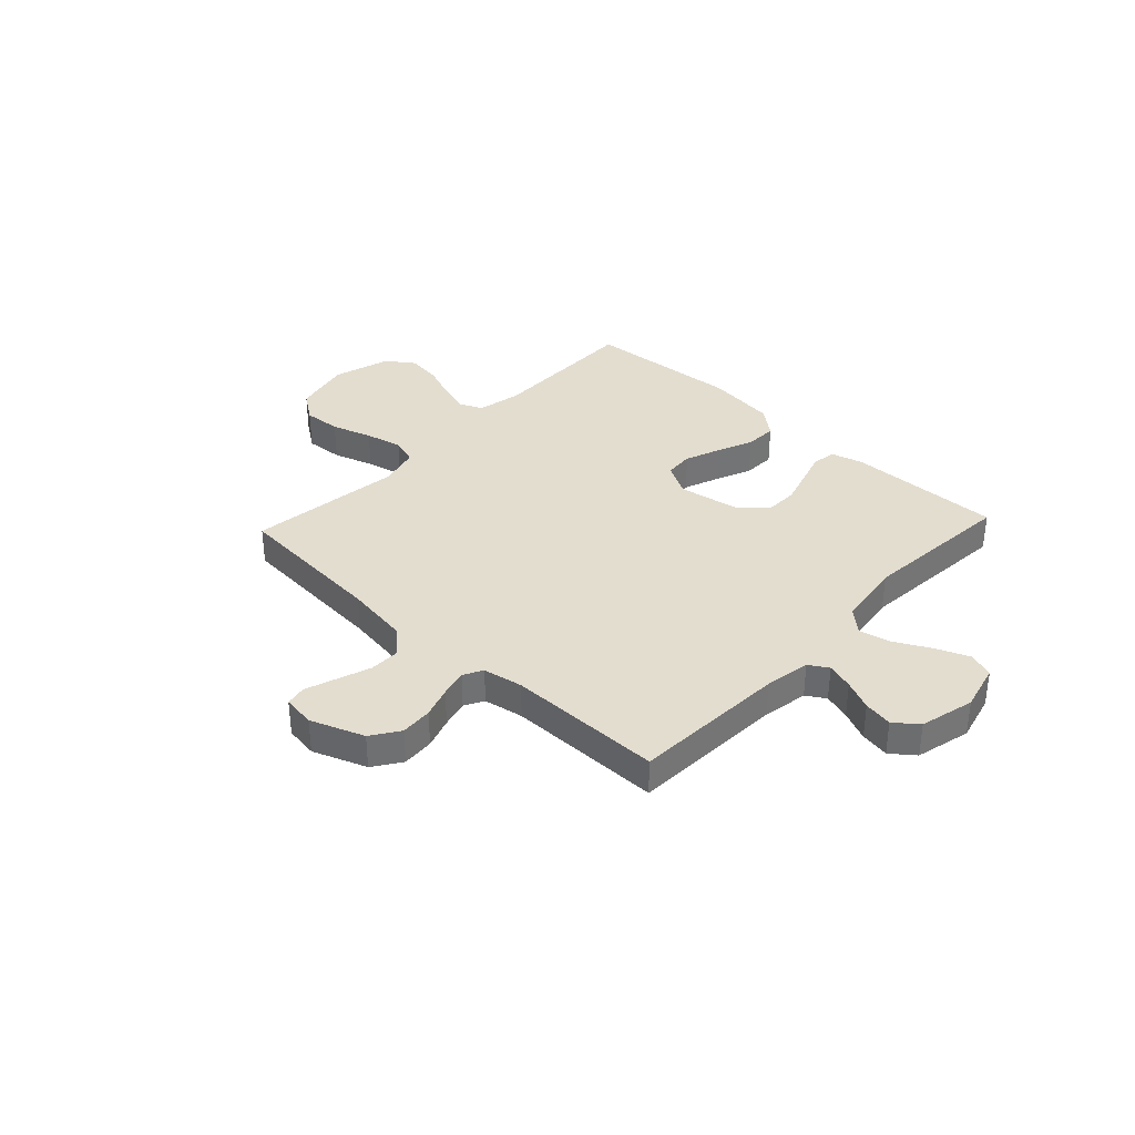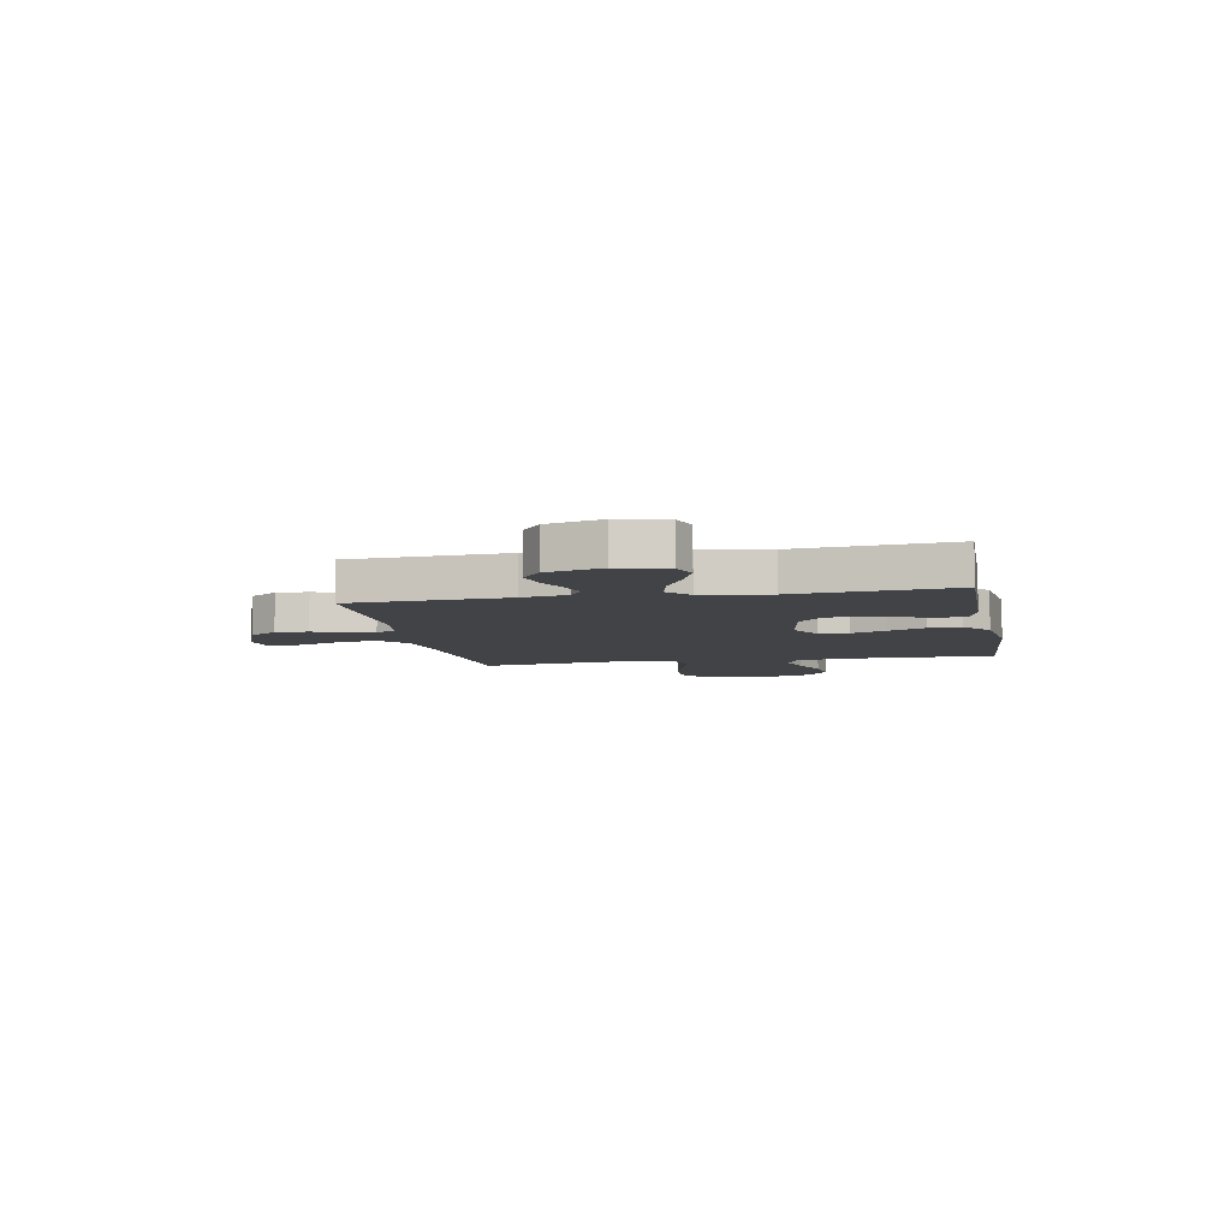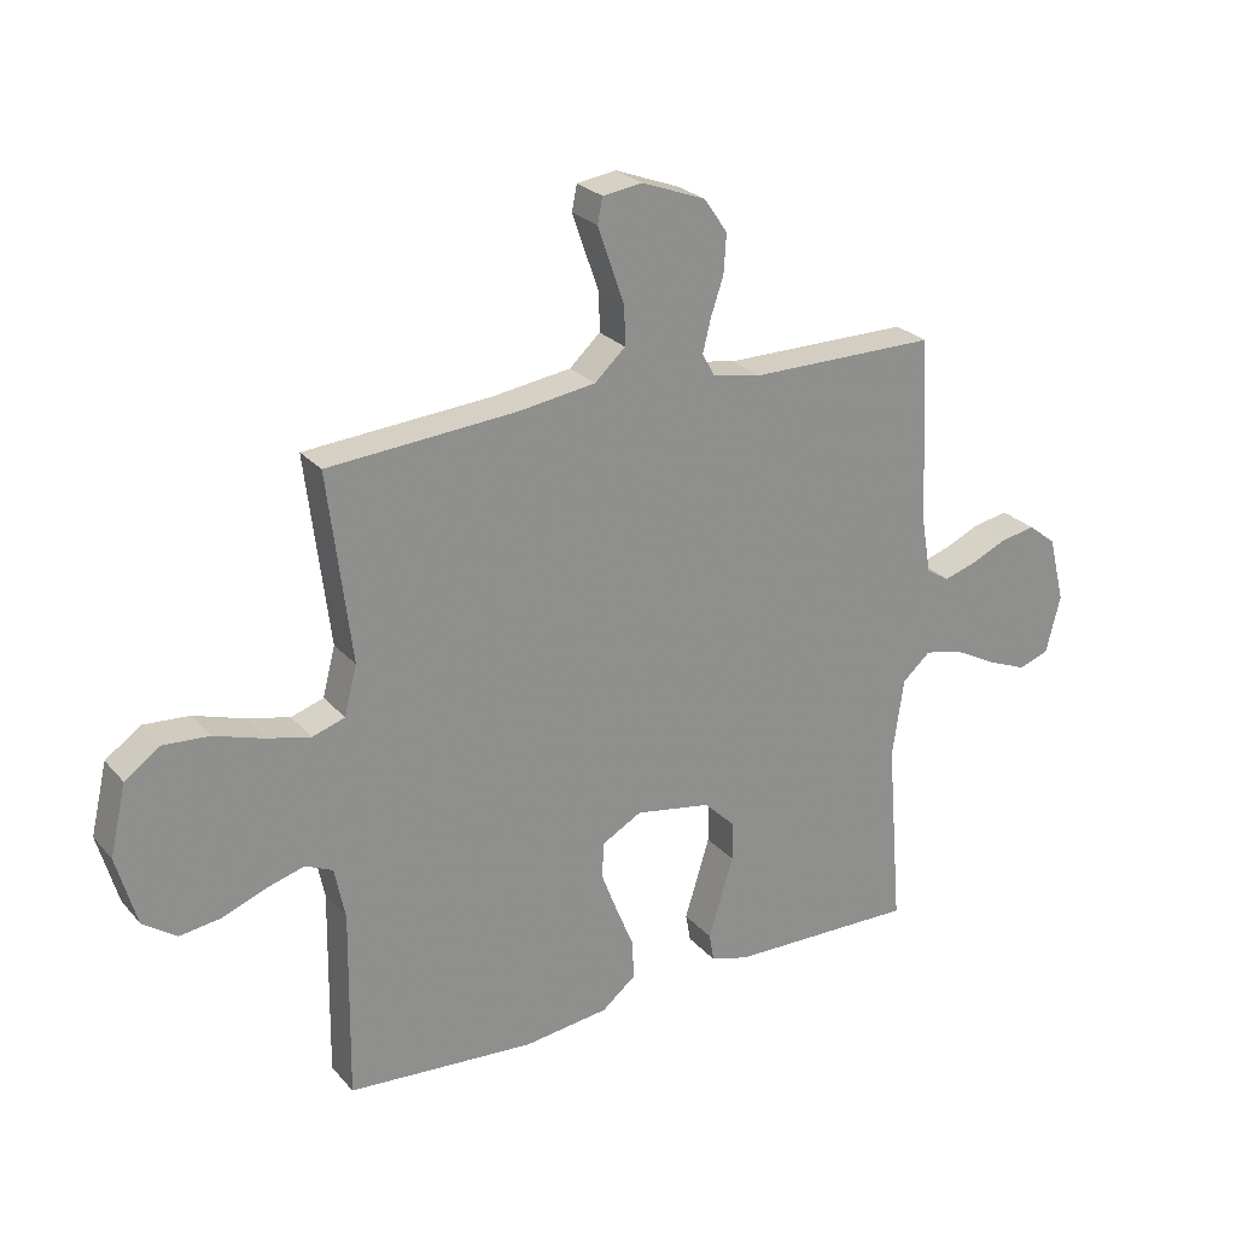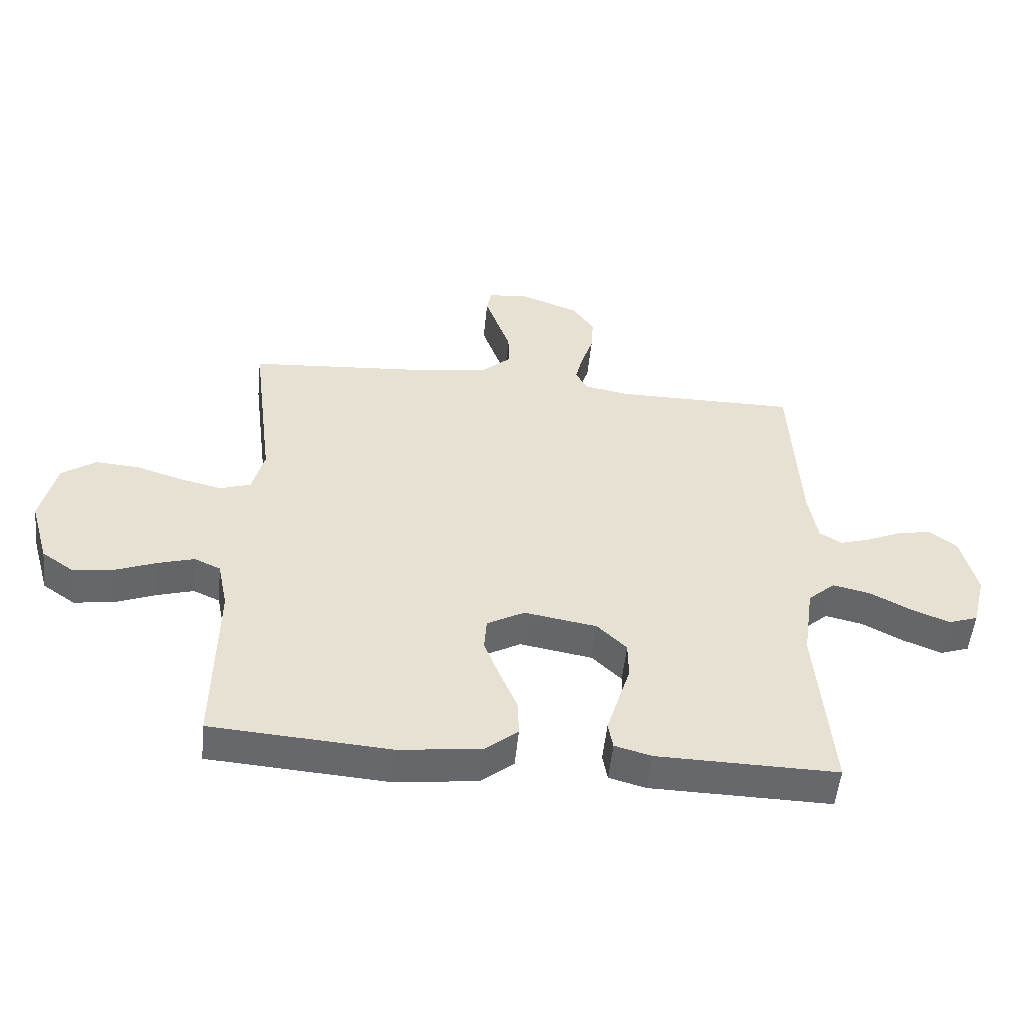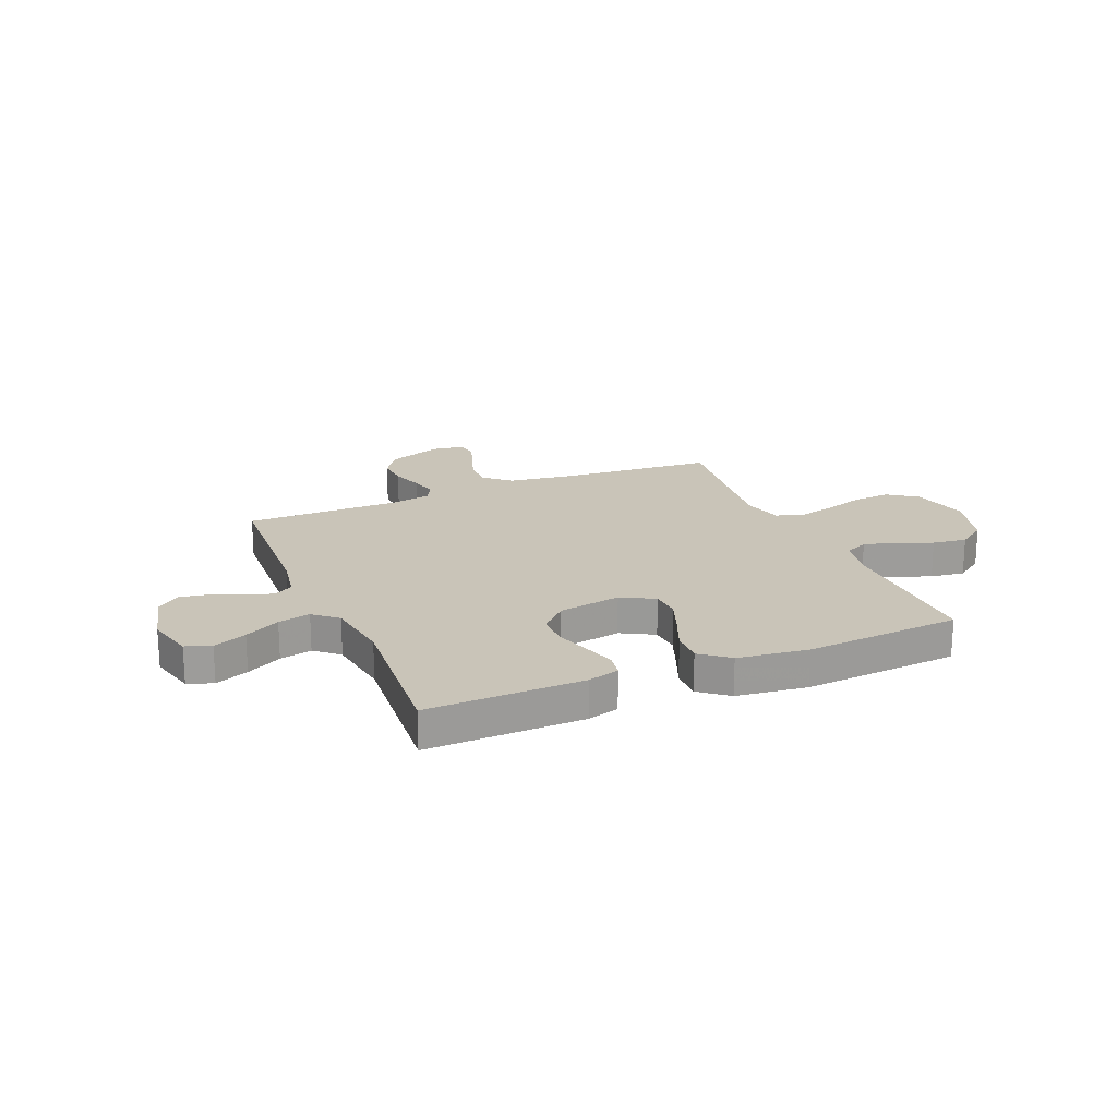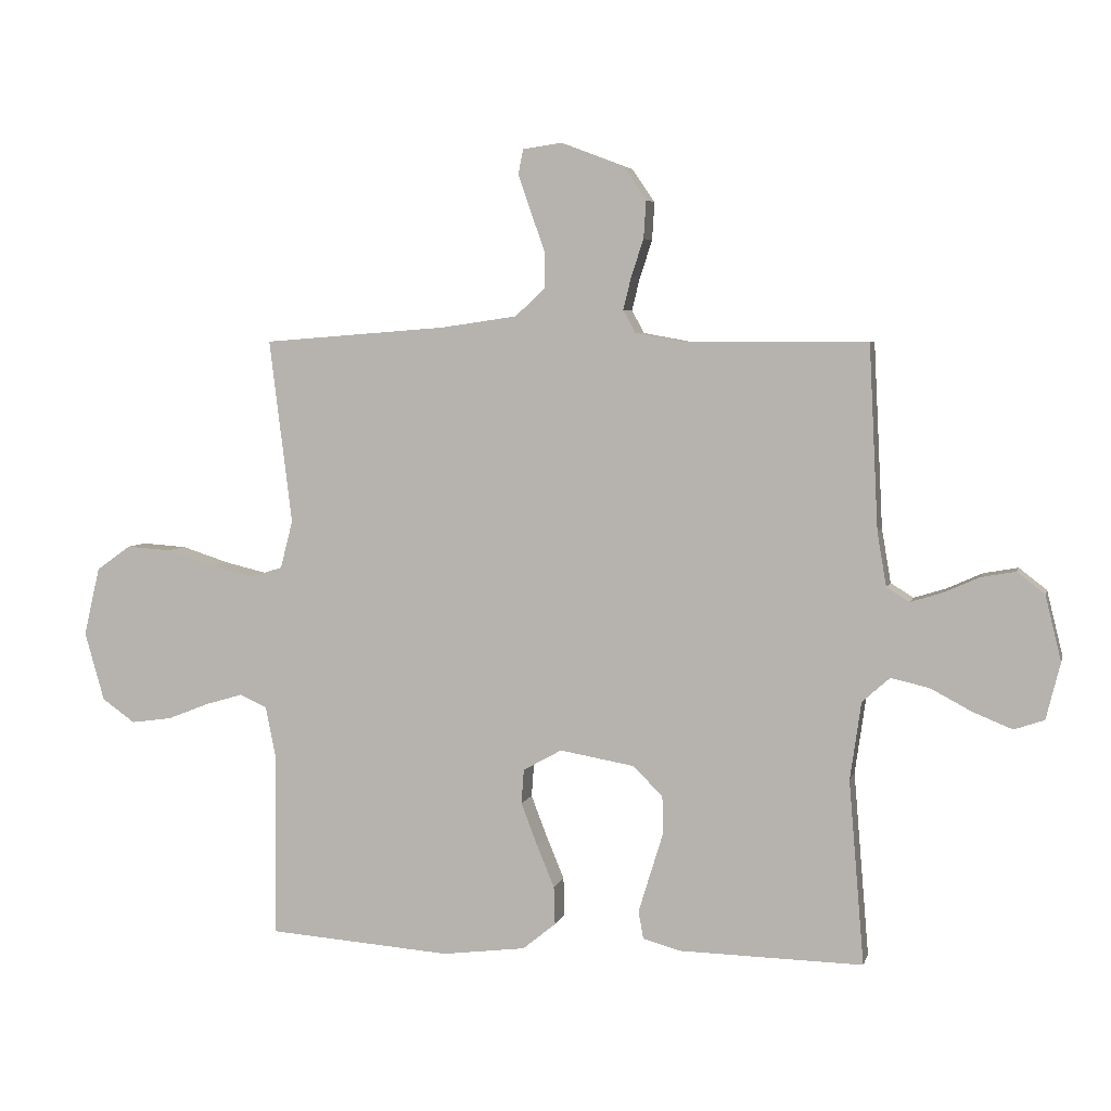
<metadata>
{"format":"obj","ext":"obj","renderer":"f3d","projection":"perspective","resolution":1024,"background":"white","views":[{"elev":35.5,"azim":43.1,"up":"+Y"},{"elev":-7.0,"azim":100.9,"up":"+Y"},{"elev":25.3,"azim":-30.9,"up":"+Z"},{"elev":-52.4,"azim":-5.7,"up":"+Z"},{"elev":20.1,"azim":157.1,"up":"+Y"},{"elev":4.9,"azim":13.4,"up":"+Z"}]}
</metadata>
<code>
v 0.5 0.07 -0.5
v 0.2 0.07 -0.494
v 0.139 0.07 -0.477
v 0.131 0.07 -0.432
v 0.15 0.07 -0.37
v 0.171 0.07 -0.302
v 0.17 0.07 -0.239
v 0.121 0.07 -0.191
v 0 0.07 -0.17
v -0.063 0.07 -0.205
v -0.067 0.07 -0.261
v -0.041 0.07 -0.329
v -0.012 0.07 -0.399
v -0.01 0.07 -0.461
v -0.064 0.07 -0.505
v -0.2 0.07 -0.522
v -0.5 0.07 -0.5
v -0.496 0.07 -0.2
v -0.513 0.07 -0.116
v -0.557 0.07 -0.096
v -0.618 0.07 -0.114
v -0.687 0.07 -0.141
v -0.753 0.07 -0.15
v -0.807 0.07 -0.112
v -0.839 0.07 0
v -0.813 0.07 0.112
v -0.757 0.07 0.152
v -0.684 0.07 0.147
v -0.606 0.07 0.122
v -0.535 0.07 0.105
v -0.483 0.07 0.122
v -0.463 0.07 0.2
v -0.5 0.07 0.5
v -0.2 0.07 0.523
v -0.076 0.07 0.541
v -0.027 0.07 0.586
v -0.028 0.07 0.646
v -0.051 0.07 0.712
v -0.071 0.07 0.77
v -0.063 0.07 0.81
v 0 0.07 0.819
v 0.103 0.07 0.78
v 0.14 0.07 0.726
v 0.136 0.07 0.664
v 0.116 0.07 0.604
v 0.103 0.07 0.551
v 0.123 0.07 0.514
v 0.2 0.07 0.5
v 0.5 0.07 0.5
v 0.515 0.07 0.2
v 0.53 0.07 0.112
v 0.567 0.07 0.089
v 0.619 0.07 0.105
v 0.677 0.07 0.131
v 0.733 0.07 0.141
v 0.778 0.07 0.106
v 0.804 0.07 0
v 0.781 0.07 -0.092
v 0.732 0.07 -0.109
v 0.668 0.07 -0.083
v 0.6 0.07 -0.047
v 0.538 0.07 -0.033
v 0.493 0.07 -0.073
v 0.475 0.07 -0.2
v 0.5 0 -0.5
v 0.2 0 -0.494
v 0.139 0 -0.477
v 0.131 0 -0.432
v 0.15 0 -0.37
v 0.171 0 -0.302
v 0.17 0 -0.239
v 0.121 0 -0.191
v 0 0 -0.17
v -0.063 0 -0.205
v -0.067 0 -0.261
v -0.041 0 -0.329
v -0.012 0 -0.399
v -0.01 0 -0.461
v -0.064 0 -0.505
v -0.2 0 -0.522
v -0.5 0 -0.5
v -0.496 0 -0.2
v -0.513 0 -0.116
v -0.557 0 -0.096
v -0.618 0 -0.114
v -0.687 0 -0.141
v -0.753 0 -0.15
v -0.807 0 -0.112
v -0.839 0 0
v -0.813 0 0.112
v -0.757 0 0.152
v -0.684 0 0.147
v -0.606 0 0.122
v -0.535 0 0.105
v -0.483 0 0.122
v -0.463 0 0.2
v -0.5 0 0.5
v -0.2 0 0.523
v -0.076 0 0.541
v -0.027 0 0.586
v -0.028 0 0.646
v -0.051 0 0.712
v -0.071 0 0.77
v -0.063 0 0.81
v 0 0 0.819
v 0.103 0 0.78
v 0.14 0 0.726
v 0.136 0 0.664
v 0.116 0 0.604
v 0.103 0 0.551
v 0.123 0 0.514
v 0.2 0 0.5
v 0.5 0 0.5
v 0.515 0 0.2
v 0.53 0 0.112
v 0.567 0 0.089
v 0.619 0 0.105
v 0.677 0 0.131
v 0.733 0 0.141
v 0.778 0 0.106
v 0.804 0 0
v 0.781 0 -0.092
v 0.732 0 -0.109
v 0.668 0 -0.083
v 0.6 0 -0.047
v 0.538 0 -0.033
v 0.493 0 -0.073
v 0.475 0 -0.2
f 59 60 61
f 58 59 61
f 57 58 61
f 56 57 61
f 55 56 61
f 54 55 61
f 53 54 61
f 52 53 61 62
f 51 52 62 63
f 48 49 50
f 50 51 63
f 48 50 63
f 47 48 63
f 43 44 45
f 42 43 45
f 41 42 45
f 40 41 45
f 39 40 45
f 38 39 45
f 37 38 45
f 36 37 45 46
f 35 36 46 47
f 32 33 34
f 47 63 64
f 35 47 64
f 34 35 64
f 32 34 64
f 31 32 64
f 27 28 29
f 26 27 29
f 25 26 29
f 24 25 29
f 23 24 29
f 22 23 29
f 21 22 29
f 20 21 29 30
f 16 17 18
f 15 16 18
f 14 15 18
f 13 14 18
f 12 13 18
f 11 12 18 19
f 20 30 31
f 19 20 31
f 11 19 31
f 10 11 31
f 4 5 6
f 3 4 6
f 2 3 6
f 1 2 6
f 64 1 6
f 64 6 7
f 9 10 31
f 8 9 31 64
f 7 8 64
f 125 124 123
f 125 123 122
f 125 122 121
f 125 121 120
f 125 120 119
f 125 119 118
f 125 118 117
f 126 125 117 116
f 127 126 116 115
f 114 113 112
f 127 115 114
f 127 114 112
f 127 112 111
f 109 108 107
f 109 107 106
f 109 106 105
f 109 105 104
f 109 104 103
f 109 103 102
f 109 102 101
f 110 109 101 100
f 111 110 100 99
f 98 97 96
f 128 127 111
f 128 111 99
f 128 99 98
f 128 98 96
f 128 96 95
f 93 92 91
f 93 91 90
f 93 90 89
f 93 89 88
f 93 88 87
f 93 87 86
f 93 86 85
f 94 93 85 84
f 82 81 80
f 82 80 79
f 82 79 78
f 82 78 77
f 82 77 76
f 83 82 76 75
f 95 94 84
f 95 84 83
f 95 83 75
f 95 75 74
f 70 69 68
f 70 68 67
f 70 67 66
f 70 66 65
f 70 65 128
f 71 70 128
f 95 74 73
f 128 95 73 72
f 128 72 71
f 1 65 66 2
f 2 66 67 3
f 3 67 68 4
f 4 68 69 5
f 5 69 70 6
f 6 70 71 7
f 7 71 72 8
f 8 72 73 9
f 9 73 74 10
f 10 74 75 11
f 11 75 76 12
f 12 76 77 13
f 13 77 78 14
f 14 78 79 15
f 15 79 80 16
f 16 80 81 17
f 17 81 82 18
f 18 82 83 19
f 19 83 84 20
f 20 84 85 21
f 21 85 86 22
f 22 86 87 23
f 23 87 88 24
f 24 88 89 25
f 25 89 90 26
f 26 90 91 27
f 27 91 92 28
f 28 92 93 29
f 29 93 94 30
f 30 94 95 31
f 31 95 96 32
f 32 96 97 33
f 33 97 98 34
f 34 98 99 35
f 35 99 100 36
f 36 100 101 37
f 37 101 102 38
f 38 102 103 39
f 39 103 104 40
f 40 104 105 41
f 41 105 106 42
f 42 106 107 43
f 43 107 108 44
f 44 108 109 45
f 45 109 110 46
f 46 110 111 47
f 47 111 112 48
f 48 112 113 49
f 49 113 114 50
f 50 114 115 51
f 51 115 116 52
f 52 116 117 53
f 53 117 118 54
f 54 118 119 55
f 55 119 120 56
f 56 120 121 57
f 57 121 122 58
f 58 122 123 59
f 59 123 124 60
f 60 124 125 61
f 61 125 126 62
f 62 126 127 63
f 63 127 128 64
f 64 128 65 1

</code>
